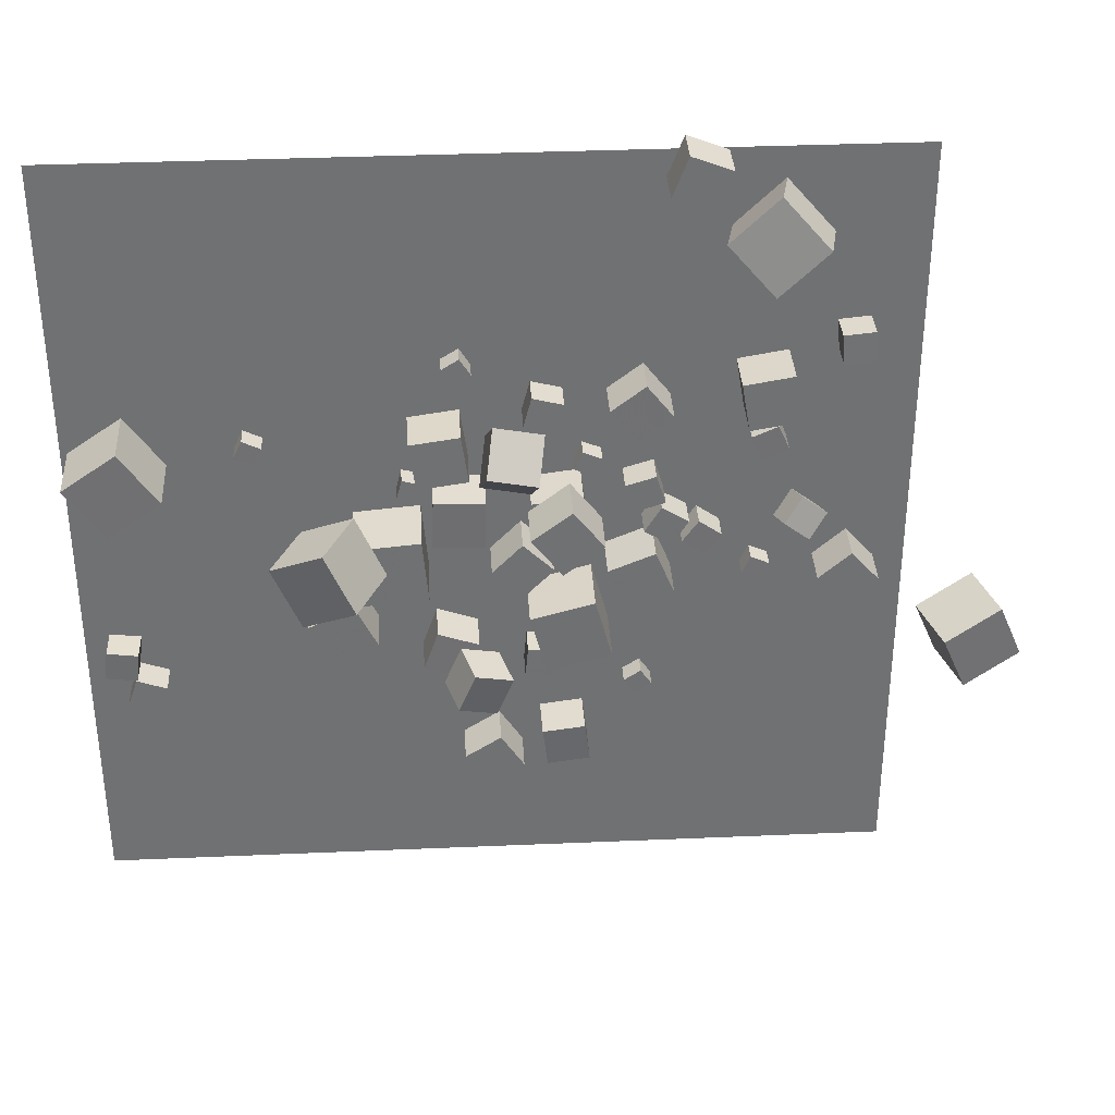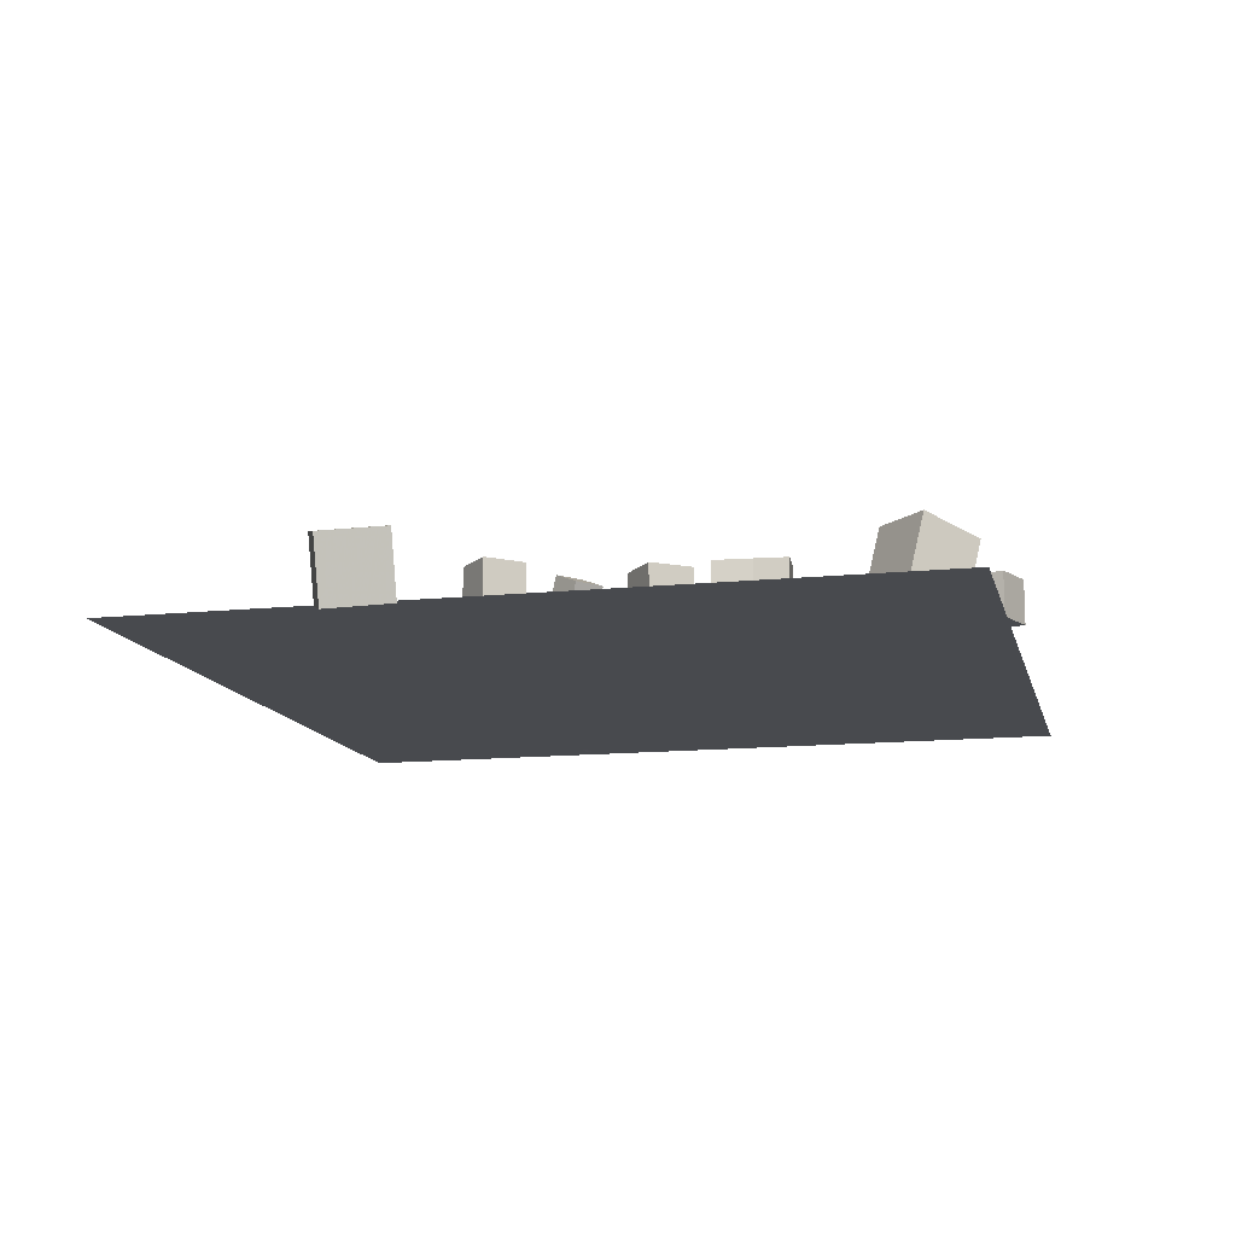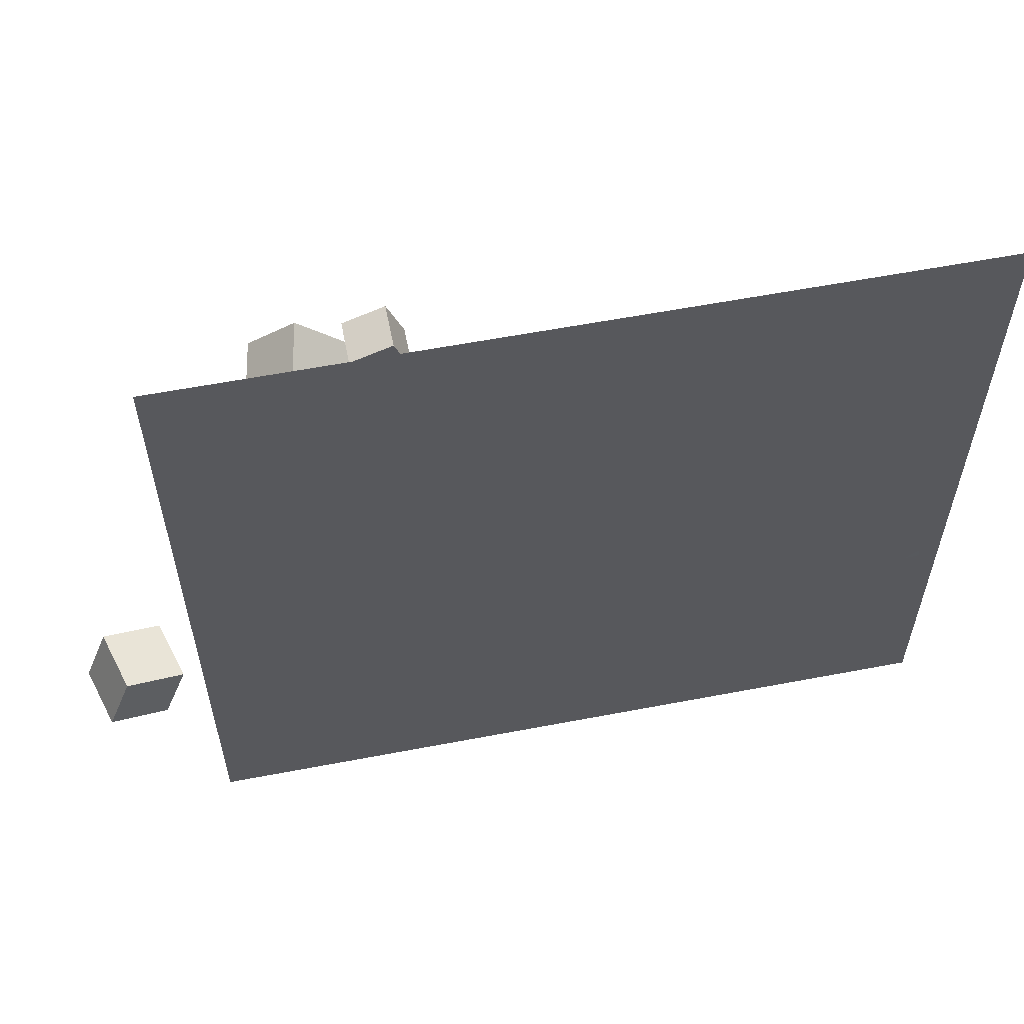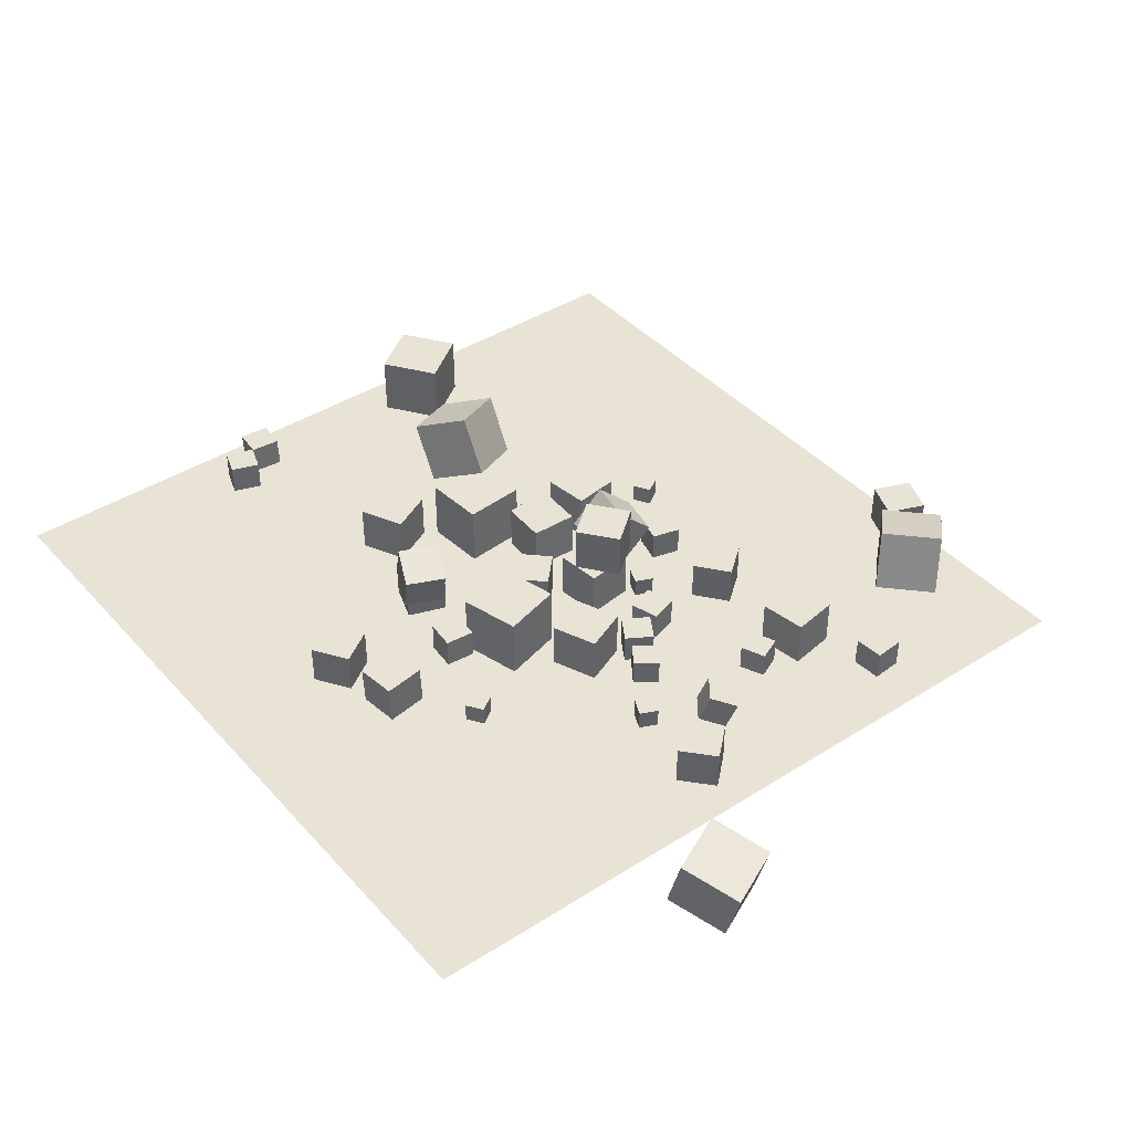
<metadata>
{"format":"obj","ext":"obj","renderer":"f3d","projection":"perspective","resolution":1024,"background":"white","views":[{"elev":35.2,"azim":-3.3,"up":"+Y"},{"elev":-13.0,"azim":103.5,"up":"+Z"},{"elev":59.3,"azim":168.9,"up":"+Y"},{"elev":41.2,"azim":52.3,"up":"+Z"}]}
</metadata>
<code>
v 6.676 19.96 -2.537
v 5.093 18.73 -2.537
v 6.677 19.96 -0.5368
v 5.094 18.73 -0.5368
v 7.899 18.37 -2.537
v 6.316 17.15 -2.537
v 7.899 18.37 -0.5373
v 6.316 17.15 -0.5372
f 2 4 3
f 8 7 3
f 6 5 7
f 2 1 5
f 3 7 5
f 6 8 4
f 1 2 3
f 4 8 3
f 8 6 7
f 6 2 5
f 1 3 5
f 2 6 4
v 1.662 14.28 -0.2117
v 3.969 14.57 -0.2115
v 1.662 14.28 -2.537
v 3.969 14.57 -2.537
v 1.949 11.97 -0.2117
v 4.256 12.26 -0.2115
v 1.949 11.97 -2.537
v 4.256 12.26 -2.537
f 10 12 11
f 16 15 11
f 14 13 15
f 10 9 13
f 9 11 15
f 14 16 12
f 9 10 11
f 12 16 11
f 16 14 15
f 14 10 13
f 13 9 15
f 10 14 12
v 4.887 15.66 -1.592
v 4.015 16.02 -1.592
v 4.523 14.78 -1.592
v 3.651 15.15 -1.592
v 4.887 15.65 -2.537
v 4.015 16.02 -2.537
v 4.523 14.78 -2.537
v 3.651 15.15 -2.537
f 18 20 19
f 24 23 19
f 22 21 23
f 18 17 21
f 19 23 21
f 24 20 18
f 17 18 19
f 20 24 19
f 24 22 23
f 22 18 21
f 17 19 21
f 22 24 18
v 11.69 10.1 -2.553
v 11.3 9.243 -2.548
v 11.69 10.11 -1.608
v 11.3 9.247 -1.603
v 12.55 9.708 -2.554
v 12.15 8.849 -2.549
v 12.55 9.712 -1.609
v 12.16 8.853 -1.604
f 28 27 25
f 28 32 31
f 30 29 31
f 30 26 25
f 27 31 29
f 32 28 26
f 26 28 25
f 27 28 31
f 32 30 31
f 29 30 25
f 25 27 29
f 30 32 26
v 1.521 13.9 -0.2119
v 1.521 13.91 2.113
v 3.358 15.33 -0.2123
v 3.358 15.33 2.113
v 2.947 12.07 -0.2112
v 2.947 12.07 2.114
v 4.784 13.49 -0.2116
v 4.784 13.49 2.114
f 36 35 33
f 36 40 39
f 38 37 39
f 34 33 37
f 35 39 37
f 38 40 36
f 34 36 33
f 35 36 39
f 40 38 39
f 38 34 37
f 33 35 37
f 34 38 36
v 5.071 10.54 -2.537
v 5.948 8.386 -2.537
v 5.071 10.54 -0.2117
v 5.948 8.386 -0.2116
v 7.224 11.42 -2.537
v 8.102 9.264 -2.537
v 7.224 11.42 -0.2116
v 8.101 9.264 -0.2114
f 44 43 41
f 48 47 43
f 48 46 45
f 42 41 45
f 43 47 45
f 46 48 44
f 42 44 41
f 44 48 43
f 47 48 45
f 46 42 45
f 41 43 45
f 42 46 44
v -10.42 15.85 -1.605
v -11.27 16.26 -1.614
v -10.41 15.85 -2.55
v -11.26 16.26 -2.559
v -10.01 16.71 -1.601
v -10.87 17.11 -1.61
v -10 16.71 -2.545
v -10.86 17.11 -2.554
f 52 51 49
f 52 56 55
f 56 54 53
f 50 49 53
f 51 55 53
f 56 52 50
f 50 52 49
f 51 52 55
f 55 56 53
f 54 50 53
f 49 51 53
f 54 56 50
v 1.538 8.547 -2.539
v 2.331 5.599 -2.547
v 1.536 8.538 0.5139
v 2.329 5.59 0.5057
v 4.486 9.339 -2.534
v 5.279 6.392 -2.543
v 4.484 9.33 0.5182
v 5.277 6.383 0.5099
f 60 59 57
f 64 63 59
f 64 62 61
f 58 57 61
f 59 63 61
f 64 60 58
f 58 60 57
f 60 64 59
f 63 64 61
f 62 58 61
f 57 59 61
f 62 64 58
v 24.48 4.561 -1.005
v 21.8 3.326 -0.233
v 23.63 4.578 -3.936
v 20.95 3.343 -3.164
v 23.3 7.353 -0.6458
v 20.62 6.118 0.1258
v 22.45 7.369 -3.577
v 19.77 6.134 -2.806
f 66 68 67
f 72 71 67
f 70 69 71
f 70 66 65
f 67 71 69
f 70 72 68
f 65 66 67
f 68 72 67
f 72 70 71
f 69 70 65
f 65 67 69
f 66 70 68
v -16.52 4.608 -1.09
v -16.99 3.231 -1.091
v -15.14 4.131 -1.069
v -15.62 2.754 -1.07
v -16.5 4.602 -2.548
v -16.97 3.225 -2.549
v -15.12 4.125 -2.527
v -15.6 2.747 -2.528
f 76 75 73
f 76 80 79
f 78 77 79
f 74 73 77
f 73 75 79
f 78 80 76
f 74 76 73
f 75 76 79
f 80 78 79
f 78 74 77
f 77 73 79
f 74 78 76
v 14.15 11.6 -0.6674
v 13.83 11.18 -2.027
v 14.98 12.68 -1.194
v 14.66 12.26 -2.553
v 13 12.49 -0.6679
v 12.68 12.07 -2.027
v 13.83 13.57 -1.195
v 13.51 13.15 -2.554
f 82 84 83
f 84 88 87
f 88 86 85
f 82 81 85
f 81 83 87
f 88 84 82
f 81 82 83
f 83 84 87
f 87 88 85
f 86 82 85
f 85 81 87
f 86 88 82
v 5.858 14.53 -2.537
v 5.858 14.53 -1.079
v 7.25 14.96 -2.537
v 7.25 14.96 -1.079
v 6.29 13.14 -2.537
v 6.29 13.14 -1.079
v 7.682 13.57 -2.537
v 7.682 13.57 -1.079
f 90 92 91
f 92 96 95
f 94 93 95
f 90 89 93
f 91 95 93
f 96 92 90
f 89 90 91
f 91 92 95
f 96 94 95
f 94 90 93
f 89 91 93
f 94 96 90
v -2.718 12.14 -0.2372
v -0.3939 12.06 -0.221
v -2.639 14.46 -0.2116
v -0.3156 14.38 -0.1954
v -2.701 12.16 -2.562
v -0.3768 12.08 -2.546
v -2.622 14.48 -2.537
v -0.2985 14.41 -2.52
f 100 99 97
f 104 103 99
f 102 101 103
f 98 97 101
f 97 99 103
f 102 104 100
f 98 100 97
f 100 104 99
f 104 102 103
f 102 98 101
f 101 97 103
f 98 102 100
v 7.995 11.29 -1.079
v 8.759 12.53 -1.079
v 6.754 12.05 -1.079
v 7.517 13.29 -1.079
v 7.995 11.29 -2.537
v 8.759 12.53 -2.537
v 6.754 12.05 -2.537
v 7.517 13.29 -2.537
f 108 107 105
f 112 111 107
f 112 110 109
f 110 106 105
f 105 107 111
f 112 108 106
f 106 108 105
f 108 112 107
f 111 112 109
f 109 110 105
f 109 105 111
f 110 112 106
v 9.53 10.6 -2.537
v 9.53 10.6 -1.252
v 8.48 11.34 -2.537
v 8.48 11.34 -1.251
v 10.27 11.65 -2.537
v 10.27 11.65 -1.251
v 9.222 12.39 -2.536
v 9.222 12.39 -1.251
f 116 115 113
f 116 120 119
f 118 117 119
f 114 113 117
f 115 119 117
f 118 120 116
f 114 116 113
f 115 116 119
f 120 118 119
f 118 114 117
f 113 115 117
f 114 118 116
v 2.116 1.364 -2.436
v 2.358 -0.6189 -2.531
v 2.141 1.271 -0.4381
v 2.382 -0.7116 -0.533
v 4.102 1.607 -2.449
v 4.343 -0.3764 -2.544
v 4.126 1.514 -0.4511
v 4.368 -0.4691 -0.5461
f 122 124 123
f 124 128 127
f 126 125 127
f 122 121 125
f 123 127 125
f 128 124 122
f 121 122 123
f 123 124 127
f 128 126 127
f 126 122 125
f 121 123 125
f 126 128 122
v 17.45 9.358 -2.55
v 17.44 9.359 -0.5591
v 15.96 8.037 -2.554
v 15.95 8.038 -0.5632
v 16.12 10.85 -2.555
v 16.12 10.85 -0.5637
v 14.63 9.527 -2.559
v 14.63 9.528 -0.5678
f 132 131 129
f 132 136 135
f 134 133 135
f 134 130 129
f 129 131 135
f 134 136 132
f 130 132 129
f 131 132 135
f 136 134 135
f 133 134 129
f 133 129 135
f 130 134 132
v 0.1632 5.711 -0.9015
v -1.582 6.455 -0.2684
v 0.7609 5.499 0.9952
v -0.9845 6.243 1.628
v -0.609 3.867 -0.8642
v -2.354 4.61 -0.2311
v -0.0112 3.655 1.033
v -1.757 4.398 1.666
f 140 139 137
f 144 143 139
f 142 141 143
f 138 137 141
f 139 143 141
f 144 140 138
f 138 140 137
f 140 144 139
f 144 142 143
f 142 138 141
f 137 139 141
f 142 144 138
v -9.806 12.9 2.2
v -8.461 10.22 2.752
v -7.404 14.35 3.401
v -6.059 11.67 3.953
v -8.488 13 -0.5517
v -7.142 10.31 0.000841
v -6.086 14.45 0.6491
v -4.74 11.76 1.202
f 148 147 145
f 152 151 147
f 150 149 151
f 146 145 149
f 147 151 149
f 152 148 146
f 146 148 145
f 148 152 147
f 152 150 151
f 150 146 149
f 145 147 149
f 150 152 146
v -16.81 13.69 -2.545
v -16.81 13.69 0.5079
v -18.55 16.2 -2.542
v -18.55 16.2 0.5106
v -14.3 15.44 -2.543
v -14.3 15.43 0.51
v -16.04 17.94 -2.54
v -16.04 17.94 0.5127
f 156 155 153
f 156 160 159
f 160 158 157
f 154 153 157
f 155 159 157
f 160 156 154
f 154 156 153
f 155 156 159
f 159 160 157
f 158 154 157
f 153 155 157
f 158 160 154
v 0.1877 0.926 -0.5565
v 0.1901 0.92 -2.556
v -1.493 -0.1581 -0.5552
v -1.491 -0.1641 -2.555
v 1.272 -0.7547 -0.5502
v 1.274 -0.7606 -2.55
v -0.4088 -1.839 -0.549
v -0.4065 -1.845 -2.549
f 164 163 161
f 168 167 163
f 168 166 165
f 162 161 165
f 163 167 165
f 166 168 164
f 162 164 161
f 164 168 163
f 167 168 165
f 166 162 165
f 161 163 165
f 162 166 164
v 1.322 9.05 -2.537
v 1.321 9.05 -0.5457
v -0.1022 10.44 -2.537
v -0.1022 10.44 -0.5459
v 2.713 10.47 -2.537
v 2.713 10.47 -0.5458
v 1.29 11.87 -2.537
v 1.29 11.87 -0.5459
f 172 171 169
f 176 175 171
f 176 174 173
f 174 170 169
f 169 171 175
f 176 172 170
f 170 172 169
f 172 176 171
f 175 176 173
f 173 174 169
f 173 169 175
f 174 176 170
v -3.284 5.222 -2.537
v -3.282 5.22 -0.5368
v -2.623 7.11 -2.536
v -2.621 7.108 -0.5357
v -1.397 4.561 -2.539
v -1.395 4.559 -0.5393
v -0.7354 6.448 -2.538
v -0.7333 6.446 -0.5382
f 180 179 177
f 184 183 179
f 182 181 183
f 182 178 177
f 179 183 181
f 182 184 180
f 178 180 177
f 180 184 179
f 184 182 183
f 181 182 177
f 177 179 181
f 178 182 180
v 13.1 16.09 -1.256
v 12.59 17.27 -1.253
v 11.92 15.58 -1.254
v 11.41 16.76 -1.251
v 13.1 16.1 -2.542
v 12.58 17.27 -2.539
v 11.92 15.58 -2.54
v 11.41 16.76 -2.537
f 186 188 187
f 188 192 191
f 190 189 191
f 186 185 189
f 185 187 191
f 192 188 186
f 185 186 187
f 187 188 191
f 192 190 191
f 190 186 189
f 189 185 191
f 190 192 186
v 16.67 20.53 -1.096
v 16.54 21.98 -1.104
v 15.22 20.41 -1.086
v 15.09 21.86 -1.095
v 16.66 20.52 -2.553
v 16.54 21.98 -2.562
v 15.21 20.4 -2.544
v 15.08 21.85 -2.552
f 196 195 193
f 200 199 195
f 200 198 197
f 198 194 193
f 193 195 199
f 200 196 194
f 194 196 193
f 196 200 195
f 199 200 197
f 197 198 193
f 197 193 199
f 198 200 194
v -7.405 5.869 -0.2118
v -5.314 6.887 -0.2116
v -8.422 7.96 -0.2117
v -6.331 8.978 -0.2115
v -7.405 5.87 -2.537
v -5.314 6.887 -2.537
v -8.422 7.961 -2.537
v -6.331 8.978 -2.537
f 204 203 201
f 204 208 207
f 206 205 207
f 202 201 205
f 203 207 205
f 206 208 204
f 202 204 201
f 203 204 207
f 208 206 207
f 206 202 205
f 201 203 205
f 202 206 204
v 1.382 17.78 -2.537
v 2.792 17.42 -2.537
v 1.382 17.78 -1.079
v 2.792 17.42 -1.079
v 1.749 19.19 -2.537
v 3.16 18.83 -2.537
v 1.749 19.19 -1.079
v 3.16 18.83 -1.079
f 210 212 211
f 216 215 211
f 214 213 215
f 214 210 209
f 211 215 213
f 216 212 210
f 209 210 211
f 212 216 211
f 216 214 215
f 213 214 209
f 209 211 213
f 214 216 210
v 2.835 4.058 -1.08
v 2.959 5.51 -1.079
v 1.382 4.182 -1.079
v 1.506 5.634 -1.079
v 2.835 4.058 -2.537
v 2.958 5.51 -2.537
v 1.382 4.182 -2.537
v 1.506 5.634 -2.537
f 220 219 217
f 220 224 223
f 224 222 221
f 218 217 221
f 219 223 221
f 224 220 218
f 218 220 217
f 219 220 223
f 223 224 221
f 222 218 221
f 217 219 221
f 222 224 218
v -17.87 4.818 -2.591
v -17.91 4.781 -1.134
v -17.71 6.266 -2.55
v -17.74 6.229 -1.094
v -16.43 4.651 -2.564
v -16.46 4.614 -1.107
v -16.26 6.099 -2.524
v -16.29 6.062 -1.067
f 228 227 225
f 232 231 227
f 232 230 229
f 230 226 225
f 227 231 229
f 232 228 226
f 226 228 225
f 228 232 227
f 231 232 229
f 229 230 225
f 225 227 229
f 230 232 226
v 9.743 27.17 0.3847
v 11.78 25.05 1.219
v 11.94 29.29 0.3877
v 13.98 27.17 1.222
v 10.32 26.57 -2.551
v 12.36 24.46 -1.717
v 12.52 28.69 -2.548
v 14.56 26.57 -1.714
f 236 235 233
f 240 239 235
f 240 238 237
f 238 234 233
f 233 235 239
f 240 236 234
f 234 236 233
f 236 240 235
f 239 240 237
f 237 238 233
f 237 233 239
f 238 240 234
v -5.968 9.587 0.5157
v -2.926 9.848 0.5158
v -6.229 12.63 0.5157
v -3.188 12.89 0.5158
v -5.967 9.587 -2.537
v -2.926 9.848 -2.537
v -6.229 12.63 -2.537
v -3.187 12.89 -2.537
f 244 243 241
f 248 247 243
f 246 245 247
f 242 241 245
f 243 247 245
f 248 244 242
f 242 244 241
f 244 248 243
f 248 246 247
f 246 242 245
f 241 243 245
f 246 248 242
v -3.993 14.83 -1.592
v -4.231 13.91 -1.592
v -3.078 14.59 -1.592
v -3.316 13.67 -1.592
v -3.993 14.83 -2.537
v -4.231 13.91 -2.537
v -3.078 14.59 -2.537
v -3.316 13.67 -2.537
f 250 252 251
f 252 256 255
f 254 253 255
f 250 249 253
f 251 255 253
f 254 256 252
f 249 250 251
f 251 252 255
f 256 254 255
f 254 250 253
f 249 251 253
f 250 254 252
v 10.75 20.04 -0.219
v 11.14 17.75 -0.2139
v 13.04 20.43 -0.2188
v 13.43 18.13 -0.2136
v 10.75 20.03 -2.544
v 11.14 17.74 -2.539
v 13.04 20.42 -2.544
v 13.43 18.13 -2.539
f 258 260 259
f 264 263 259
f 262 261 263
f 258 257 261
f 259 263 261
f 264 260 258
f 257 258 259
f 260 264 259
f 264 262 263
f 262 258 261
f 257 259 261
f 262 264 258
v -0.2925 16.23 0.728
v -0.5805 14.72 -1.021
v 1.991 15.79 0.728
v 1.703 14.29 -1.021
v 0.03623 17.95 -0.8045
v -0.2518 16.44 -2.553
v 2.32 17.51 -0.8044
v 2.032 16 -2.553
f 268 267 265
f 272 271 267
f 270 269 271
f 270 266 265
f 267 271 269
f 272 268 266
f 266 268 265
f 268 272 267
f 272 270 271
f 269 270 265
f 265 267 269
f 270 272 266
v 6.794 3.806 -1.591
v 6.792 3.81 -2.536
v 6.006 3.284 -1.592
v 6.004 3.288 -2.537
v 7.316 3.018 -1.595
v 7.314 3.022 -2.54
v 6.528 2.496 -1.596
v 6.526 2.5 -2.541
f 274 276 275
f 280 279 275
f 278 277 279
f 274 273 277
f 275 279 277
f 278 280 276
f 273 274 275
f 276 280 275
f 280 278 279
f 278 274 277
f 273 275 277
f 274 278 276
v -1.62 19.64 -2.537
v -0.8174 20.14 -2.537
v -1.621 19.64 -1.592
v -0.8178 20.14 -1.592
v -2.119 20.44 -2.537
v -1.316 20.94 -2.538
v -2.119 20.44 -1.592
v -1.316 20.94 -1.593
f 284 283 281
f 288 287 283
f 288 286 285
f 282 281 285
f 281 283 287
f 288 284 282
f 282 284 281
f 284 288 283
f 287 288 285
f 286 282 285
f 285 281 287
f 286 288 282
v -1.029 15.56 -2.537
v -1.028 15.56 -0.2117
v -3.331 15.24 -2.536
v -3.331 15.24 -0.2112
v -1.355 17.86 -2.537
v -1.354 17.86 -0.2119
v -3.657 17.54 -2.537
v -3.657 17.54 -0.2114
f 292 291 289
f 292 296 295
f 294 293 295
f 294 290 289
f 291 295 293
f 294 296 292
f 290 292 289
f 291 292 295
f 296 294 295
f 293 294 289
f 289 291 293
f 290 294 292
v 8.197 30.74 -2.549
v 8.202 30.75 -0.5493
v 10.06 30.02 -2.552
v 10.07 30.03 -0.5524
v 7.48 28.88 -2.544
v 7.484 28.88 -0.5442
v 9.347 28.16 -2.547
v 9.351 28.16 -0.5472
f 300 299 297
f 300 304 303
f 302 301 303
f 302 298 297
f 299 303 301
f 304 300 298
f 298 300 297
f 299 300 303
f 304 302 303
f 301 302 297
f 297 299 301
f 302 304 298
v -18.87 -7.621 -2.577
v 18.87 -7.621 -2.577
v -18.87 30.12 -2.577
v 18.87 30.12 -2.577
f 306 308 307
f 305 306 307

</code>
